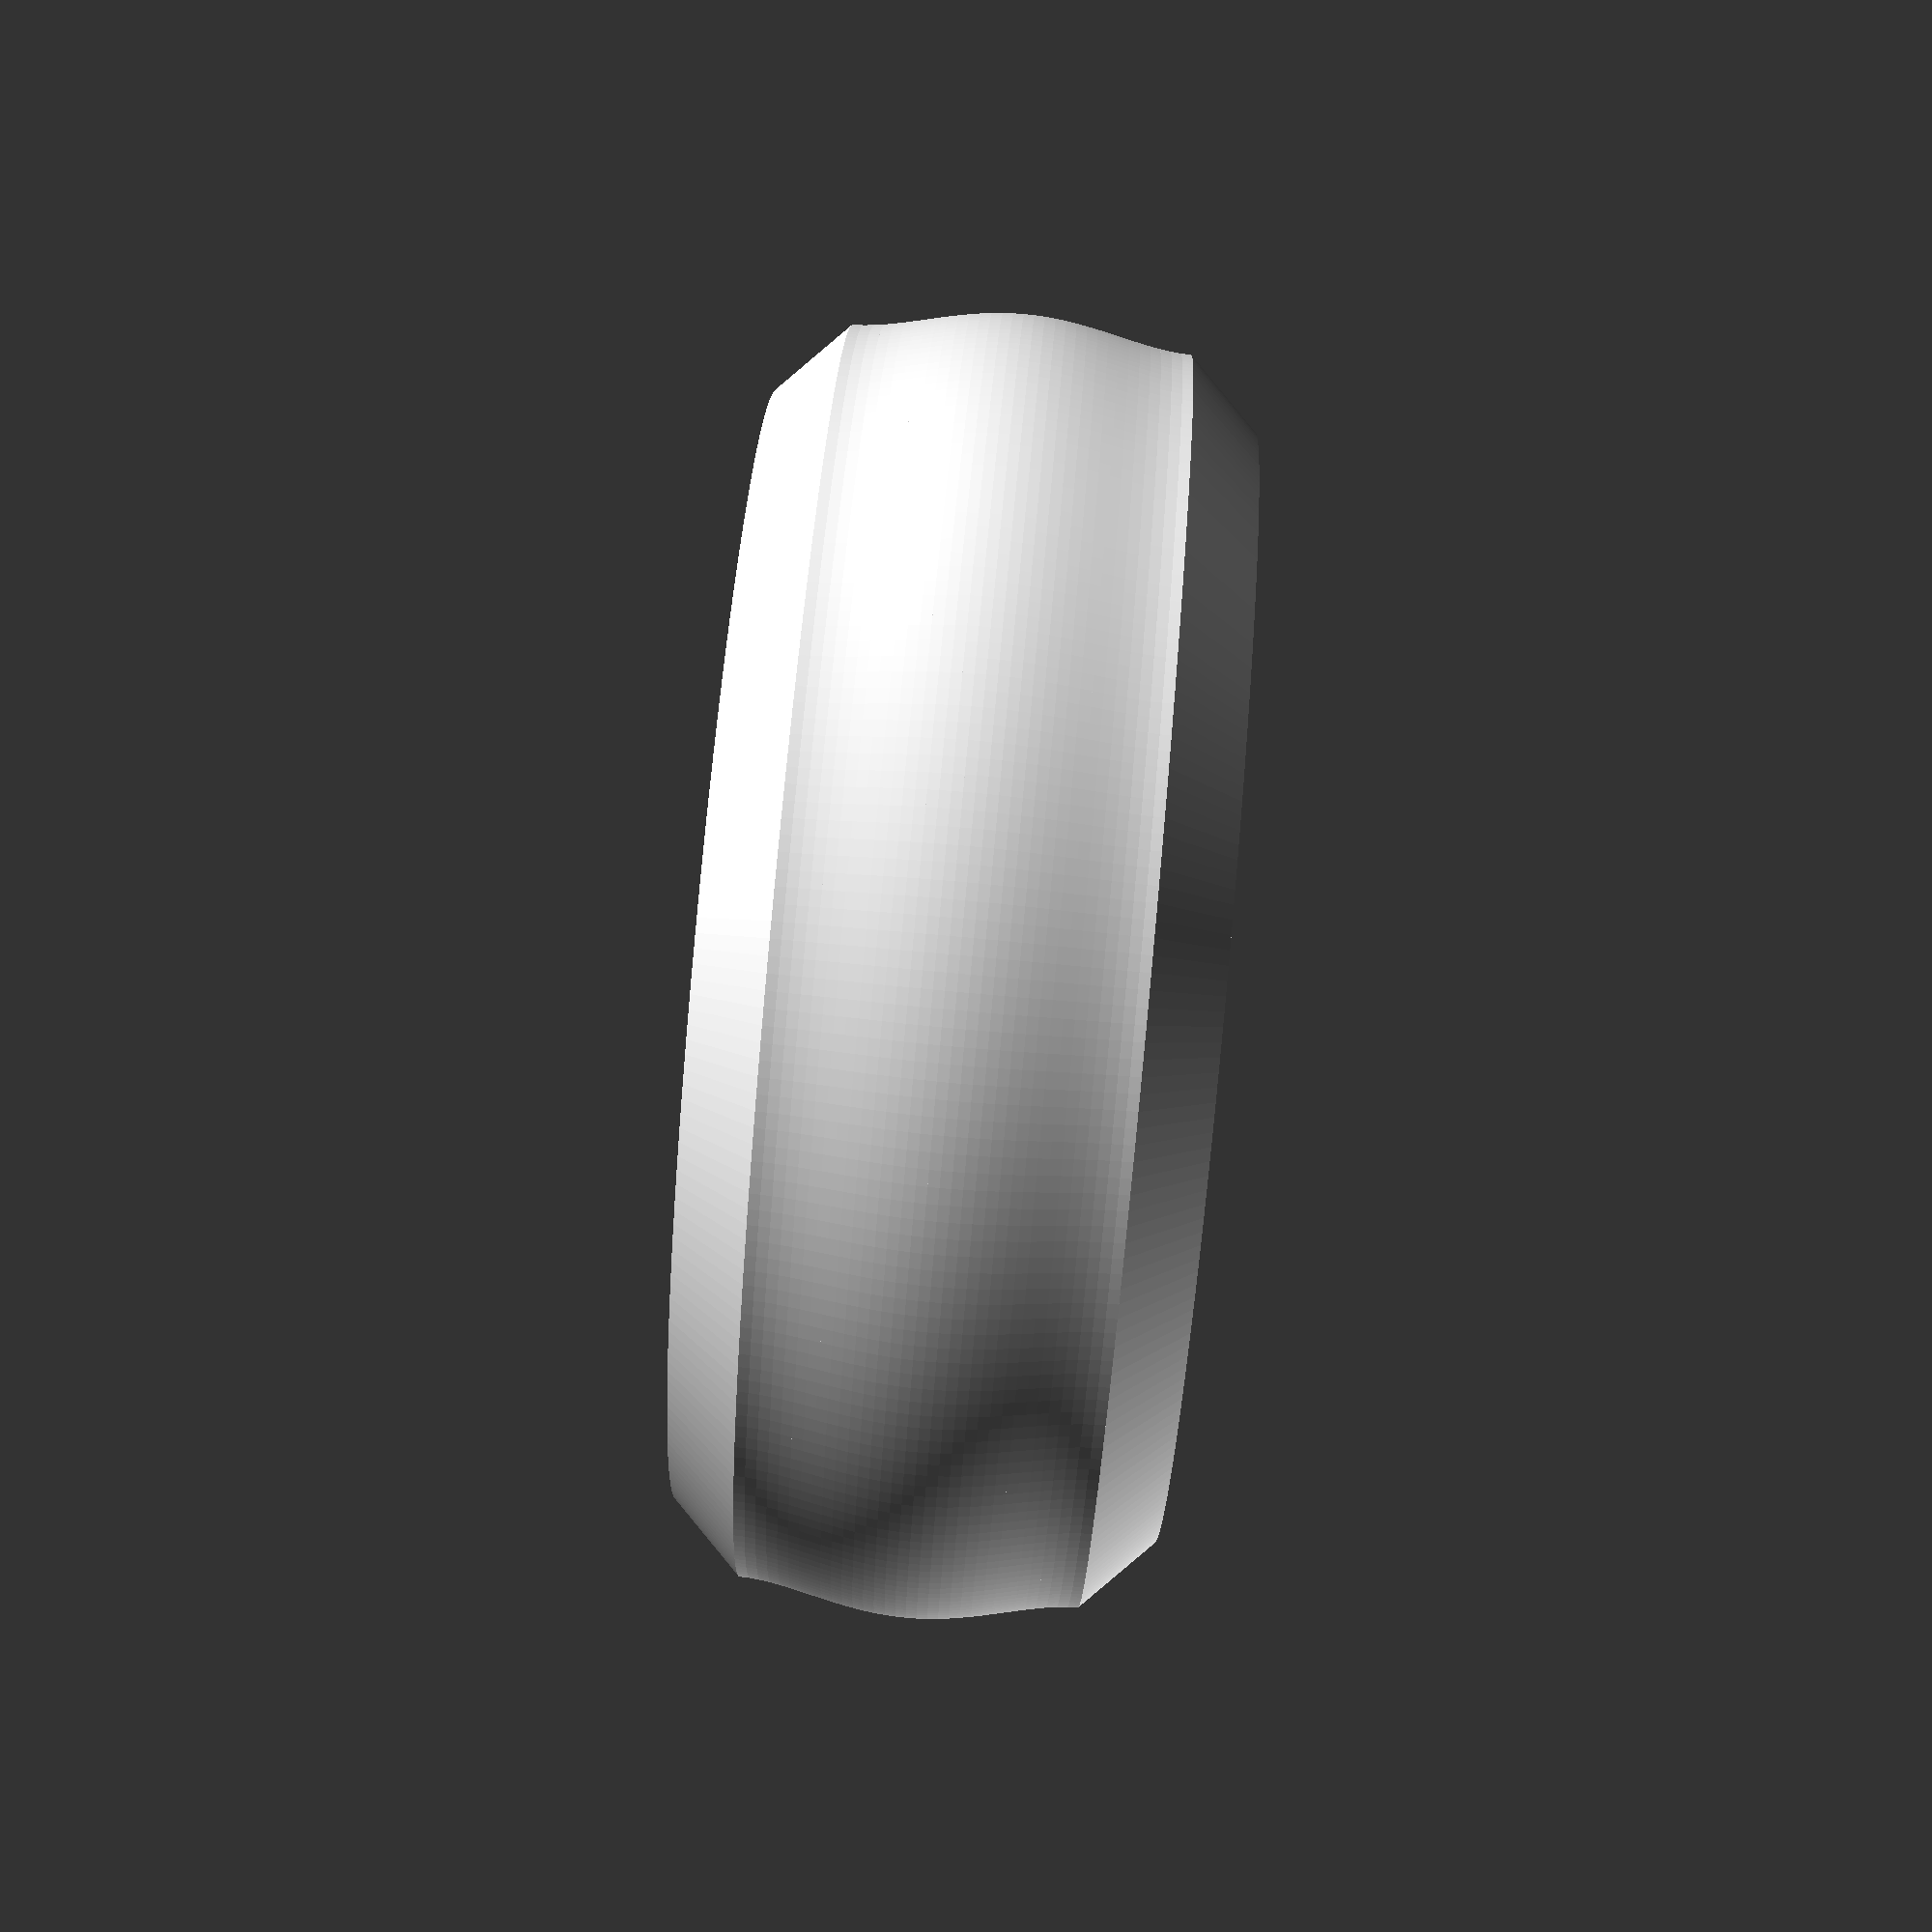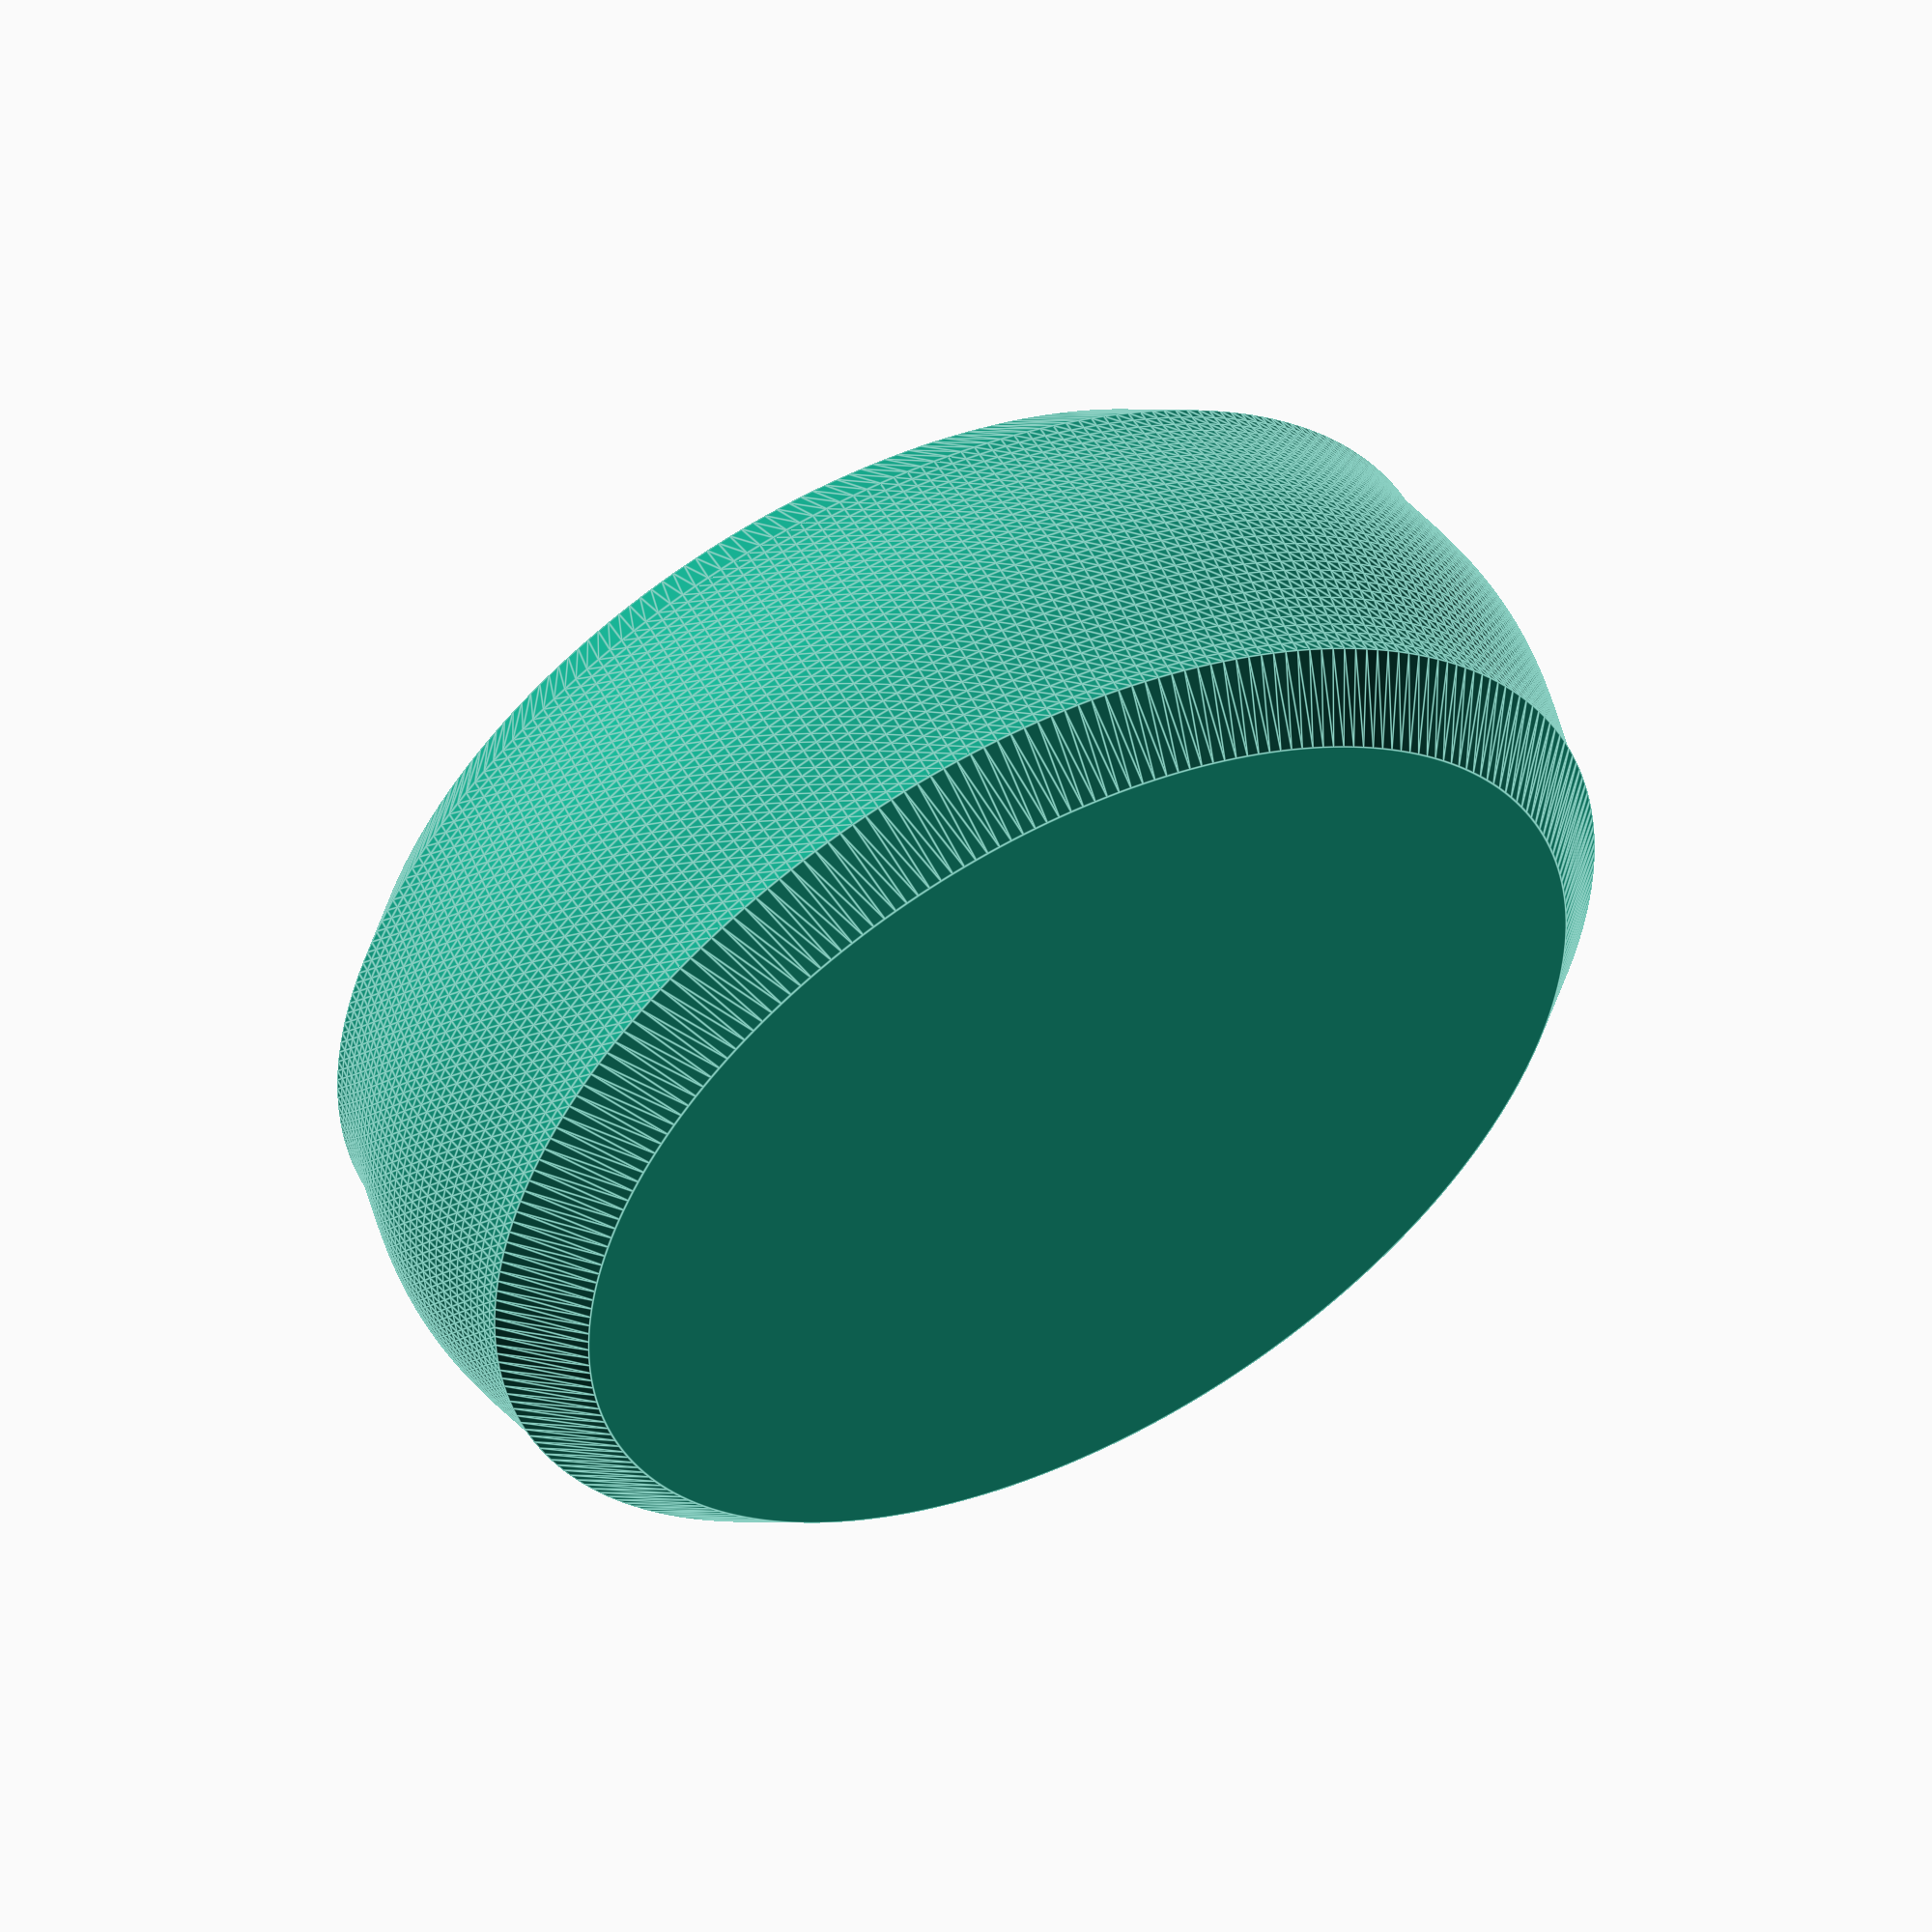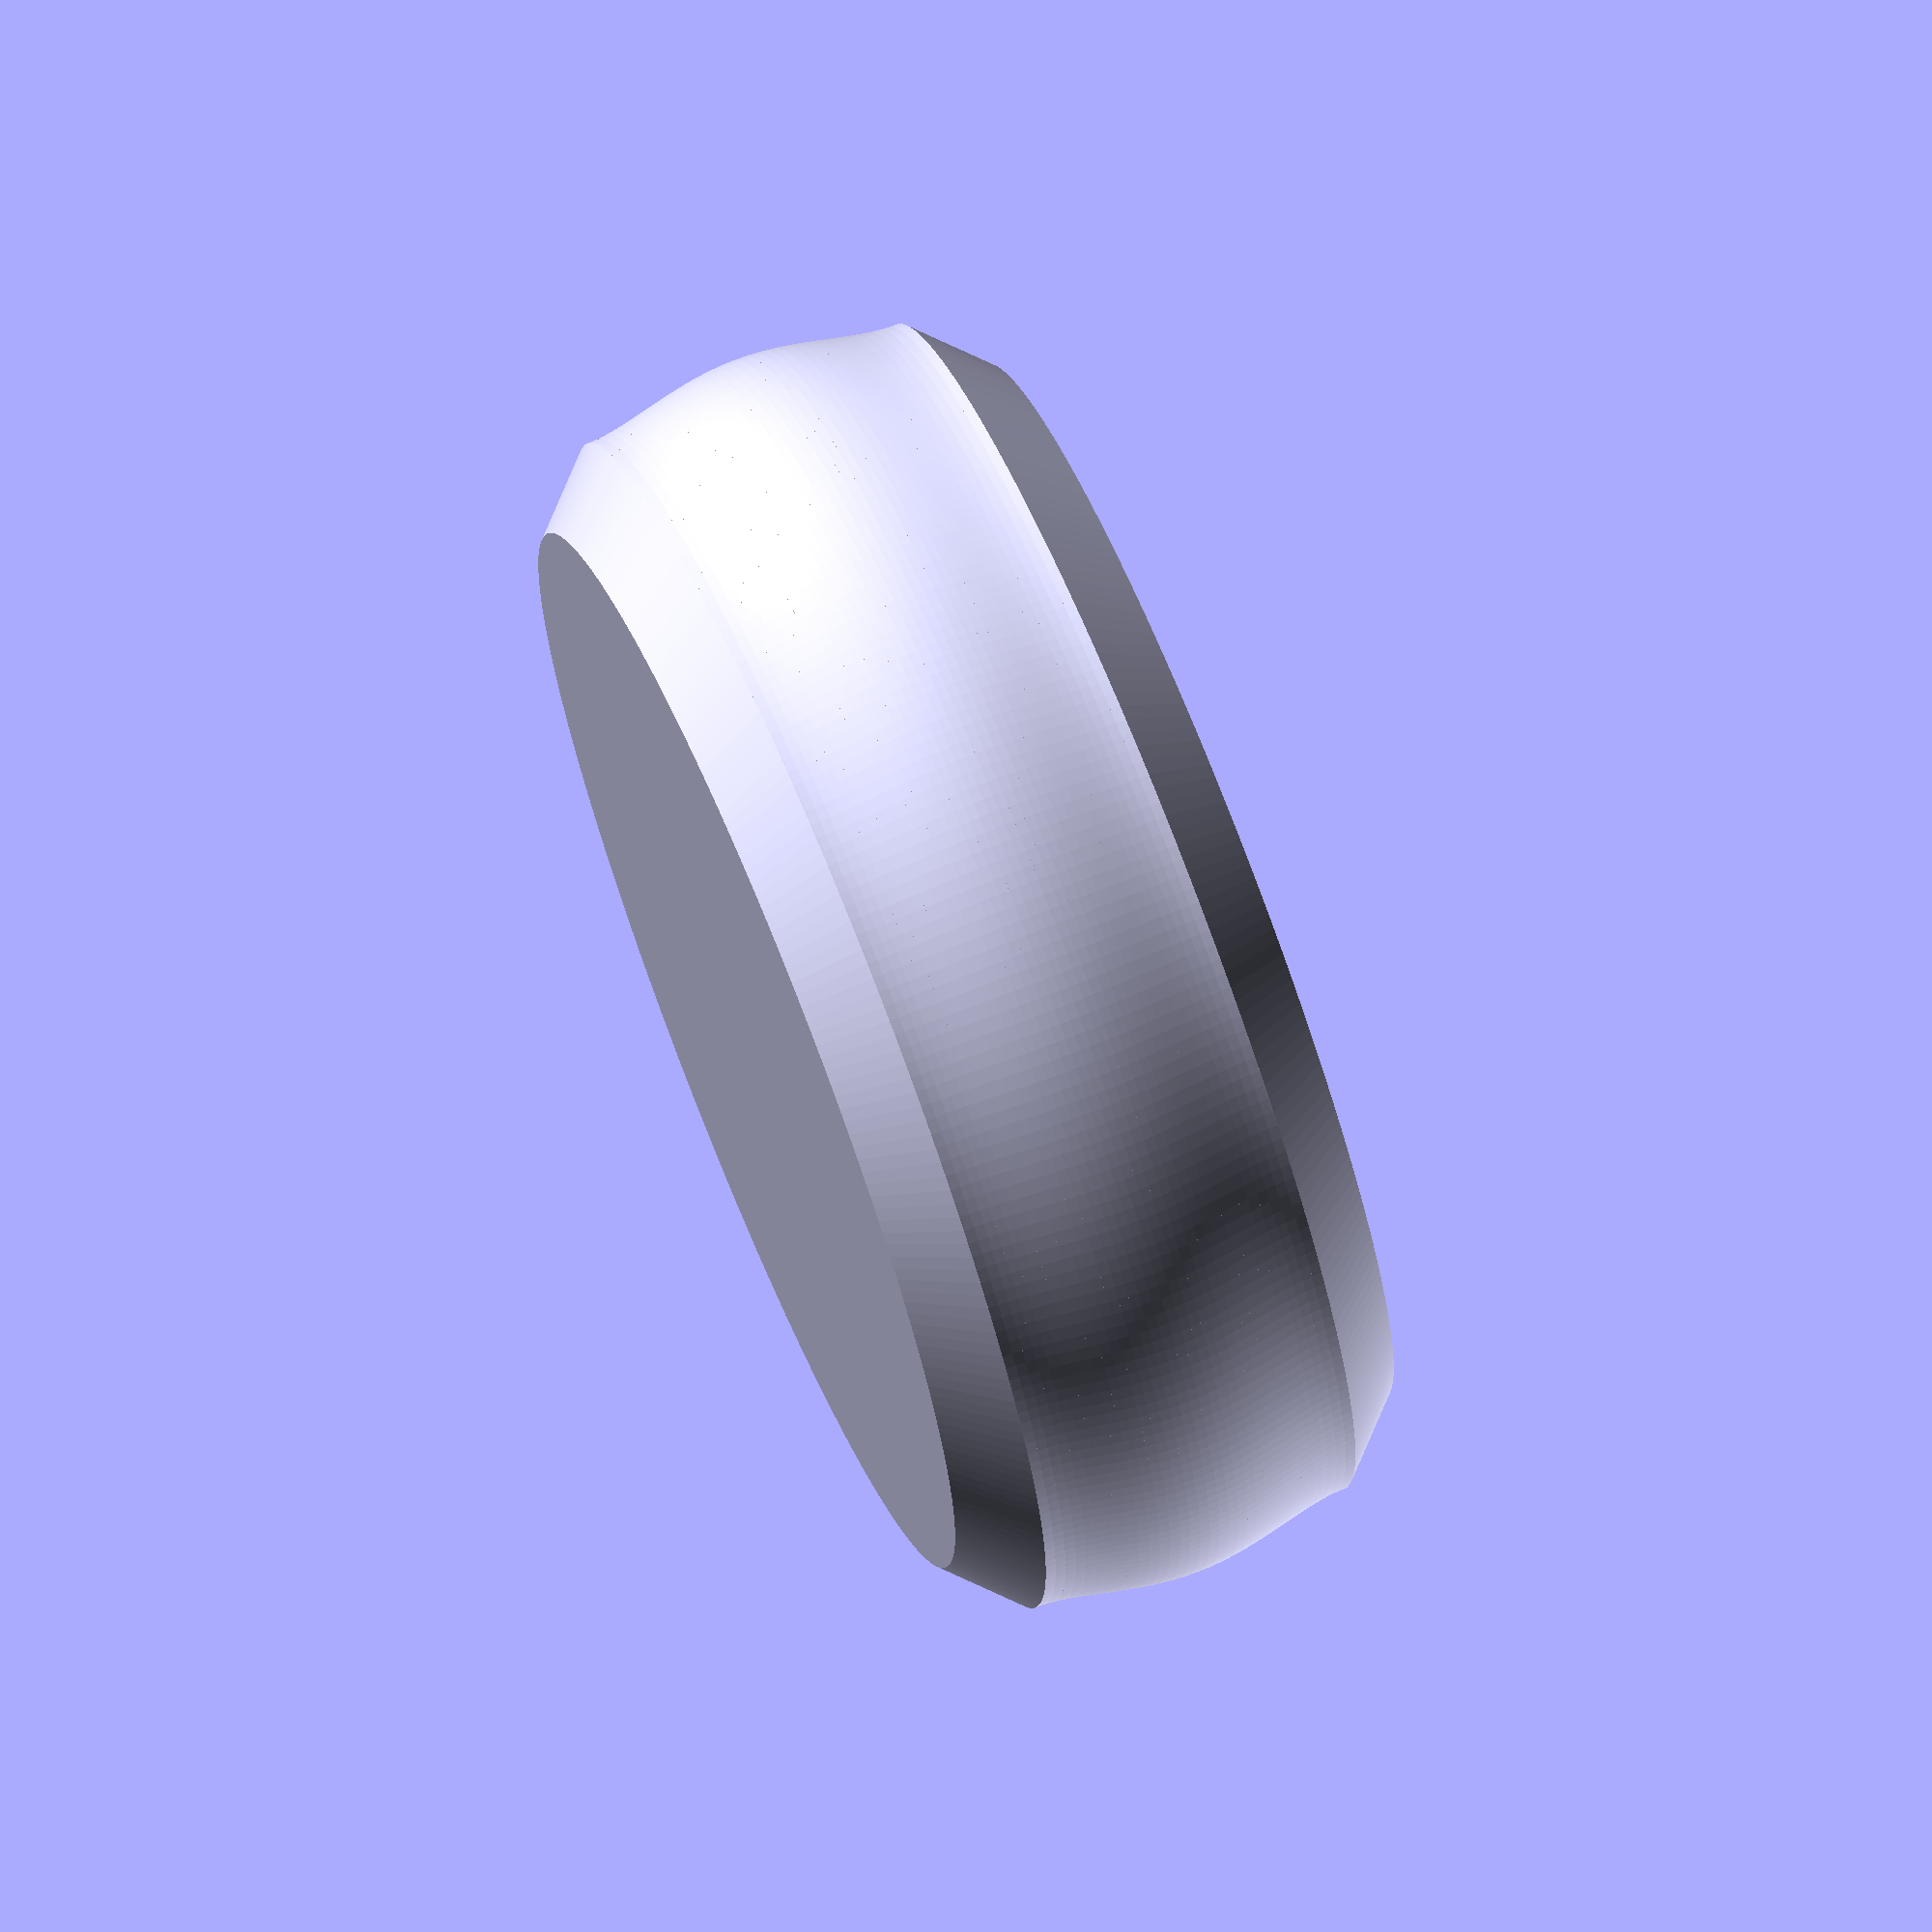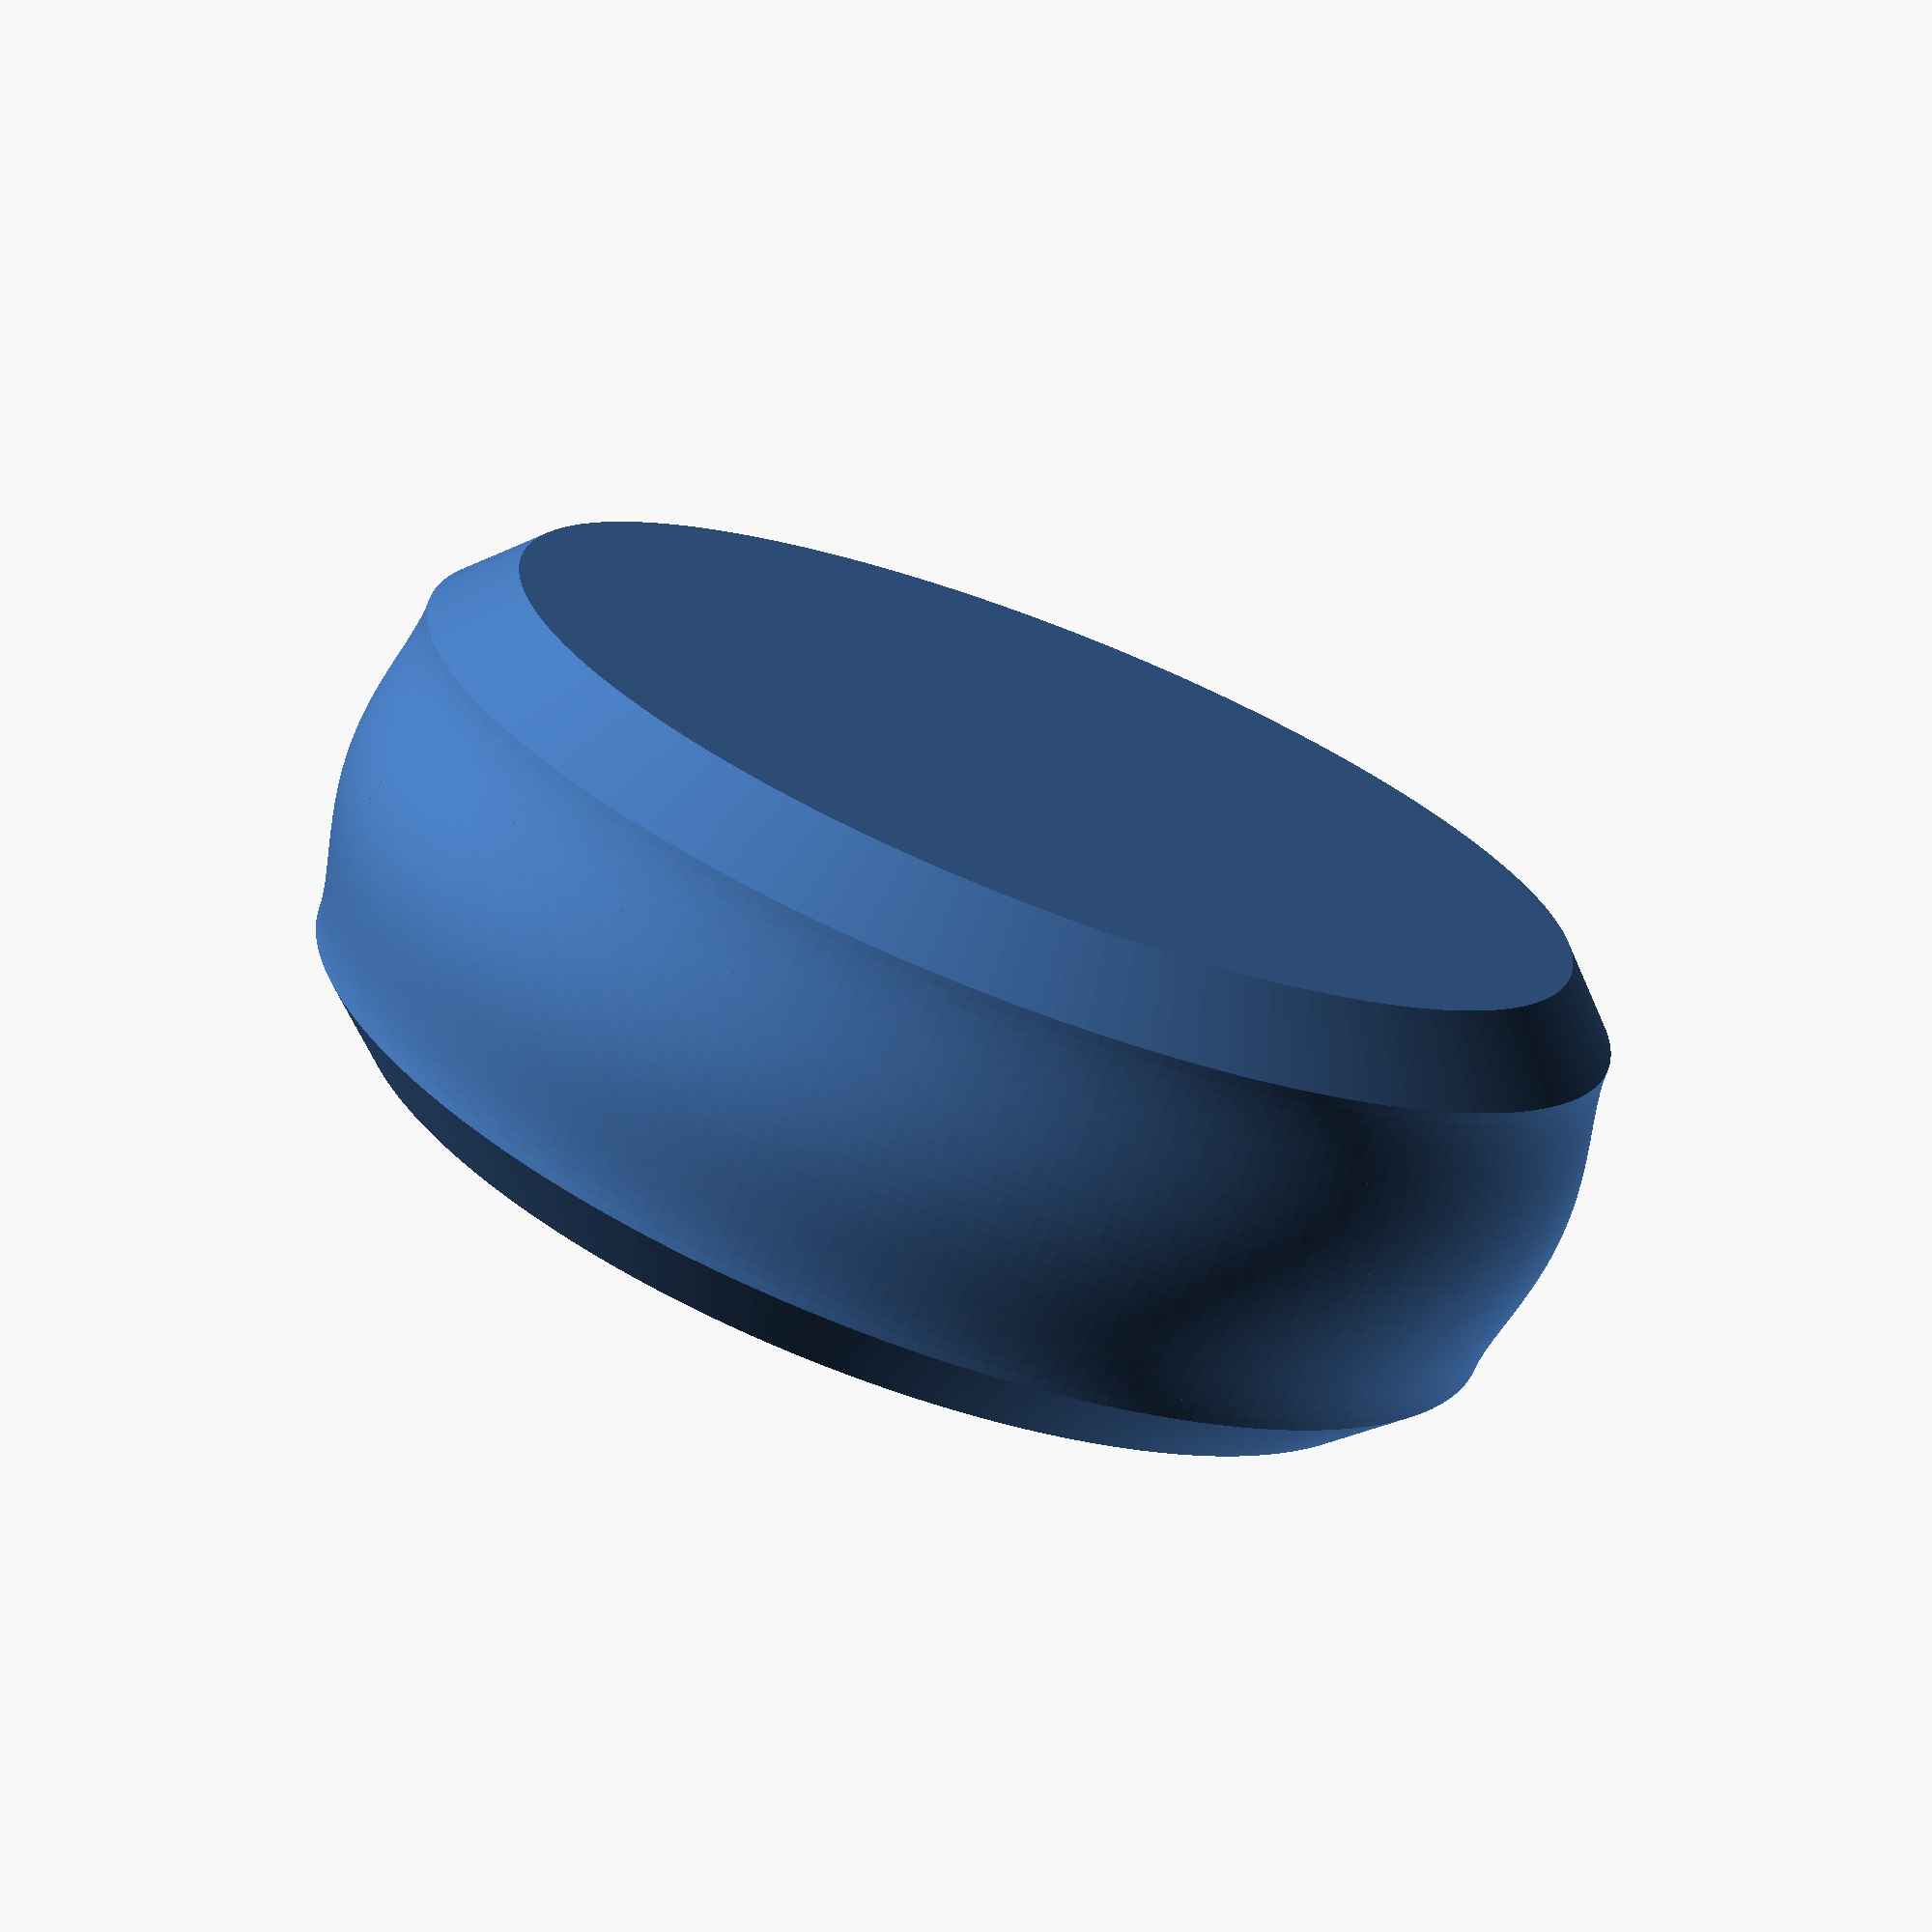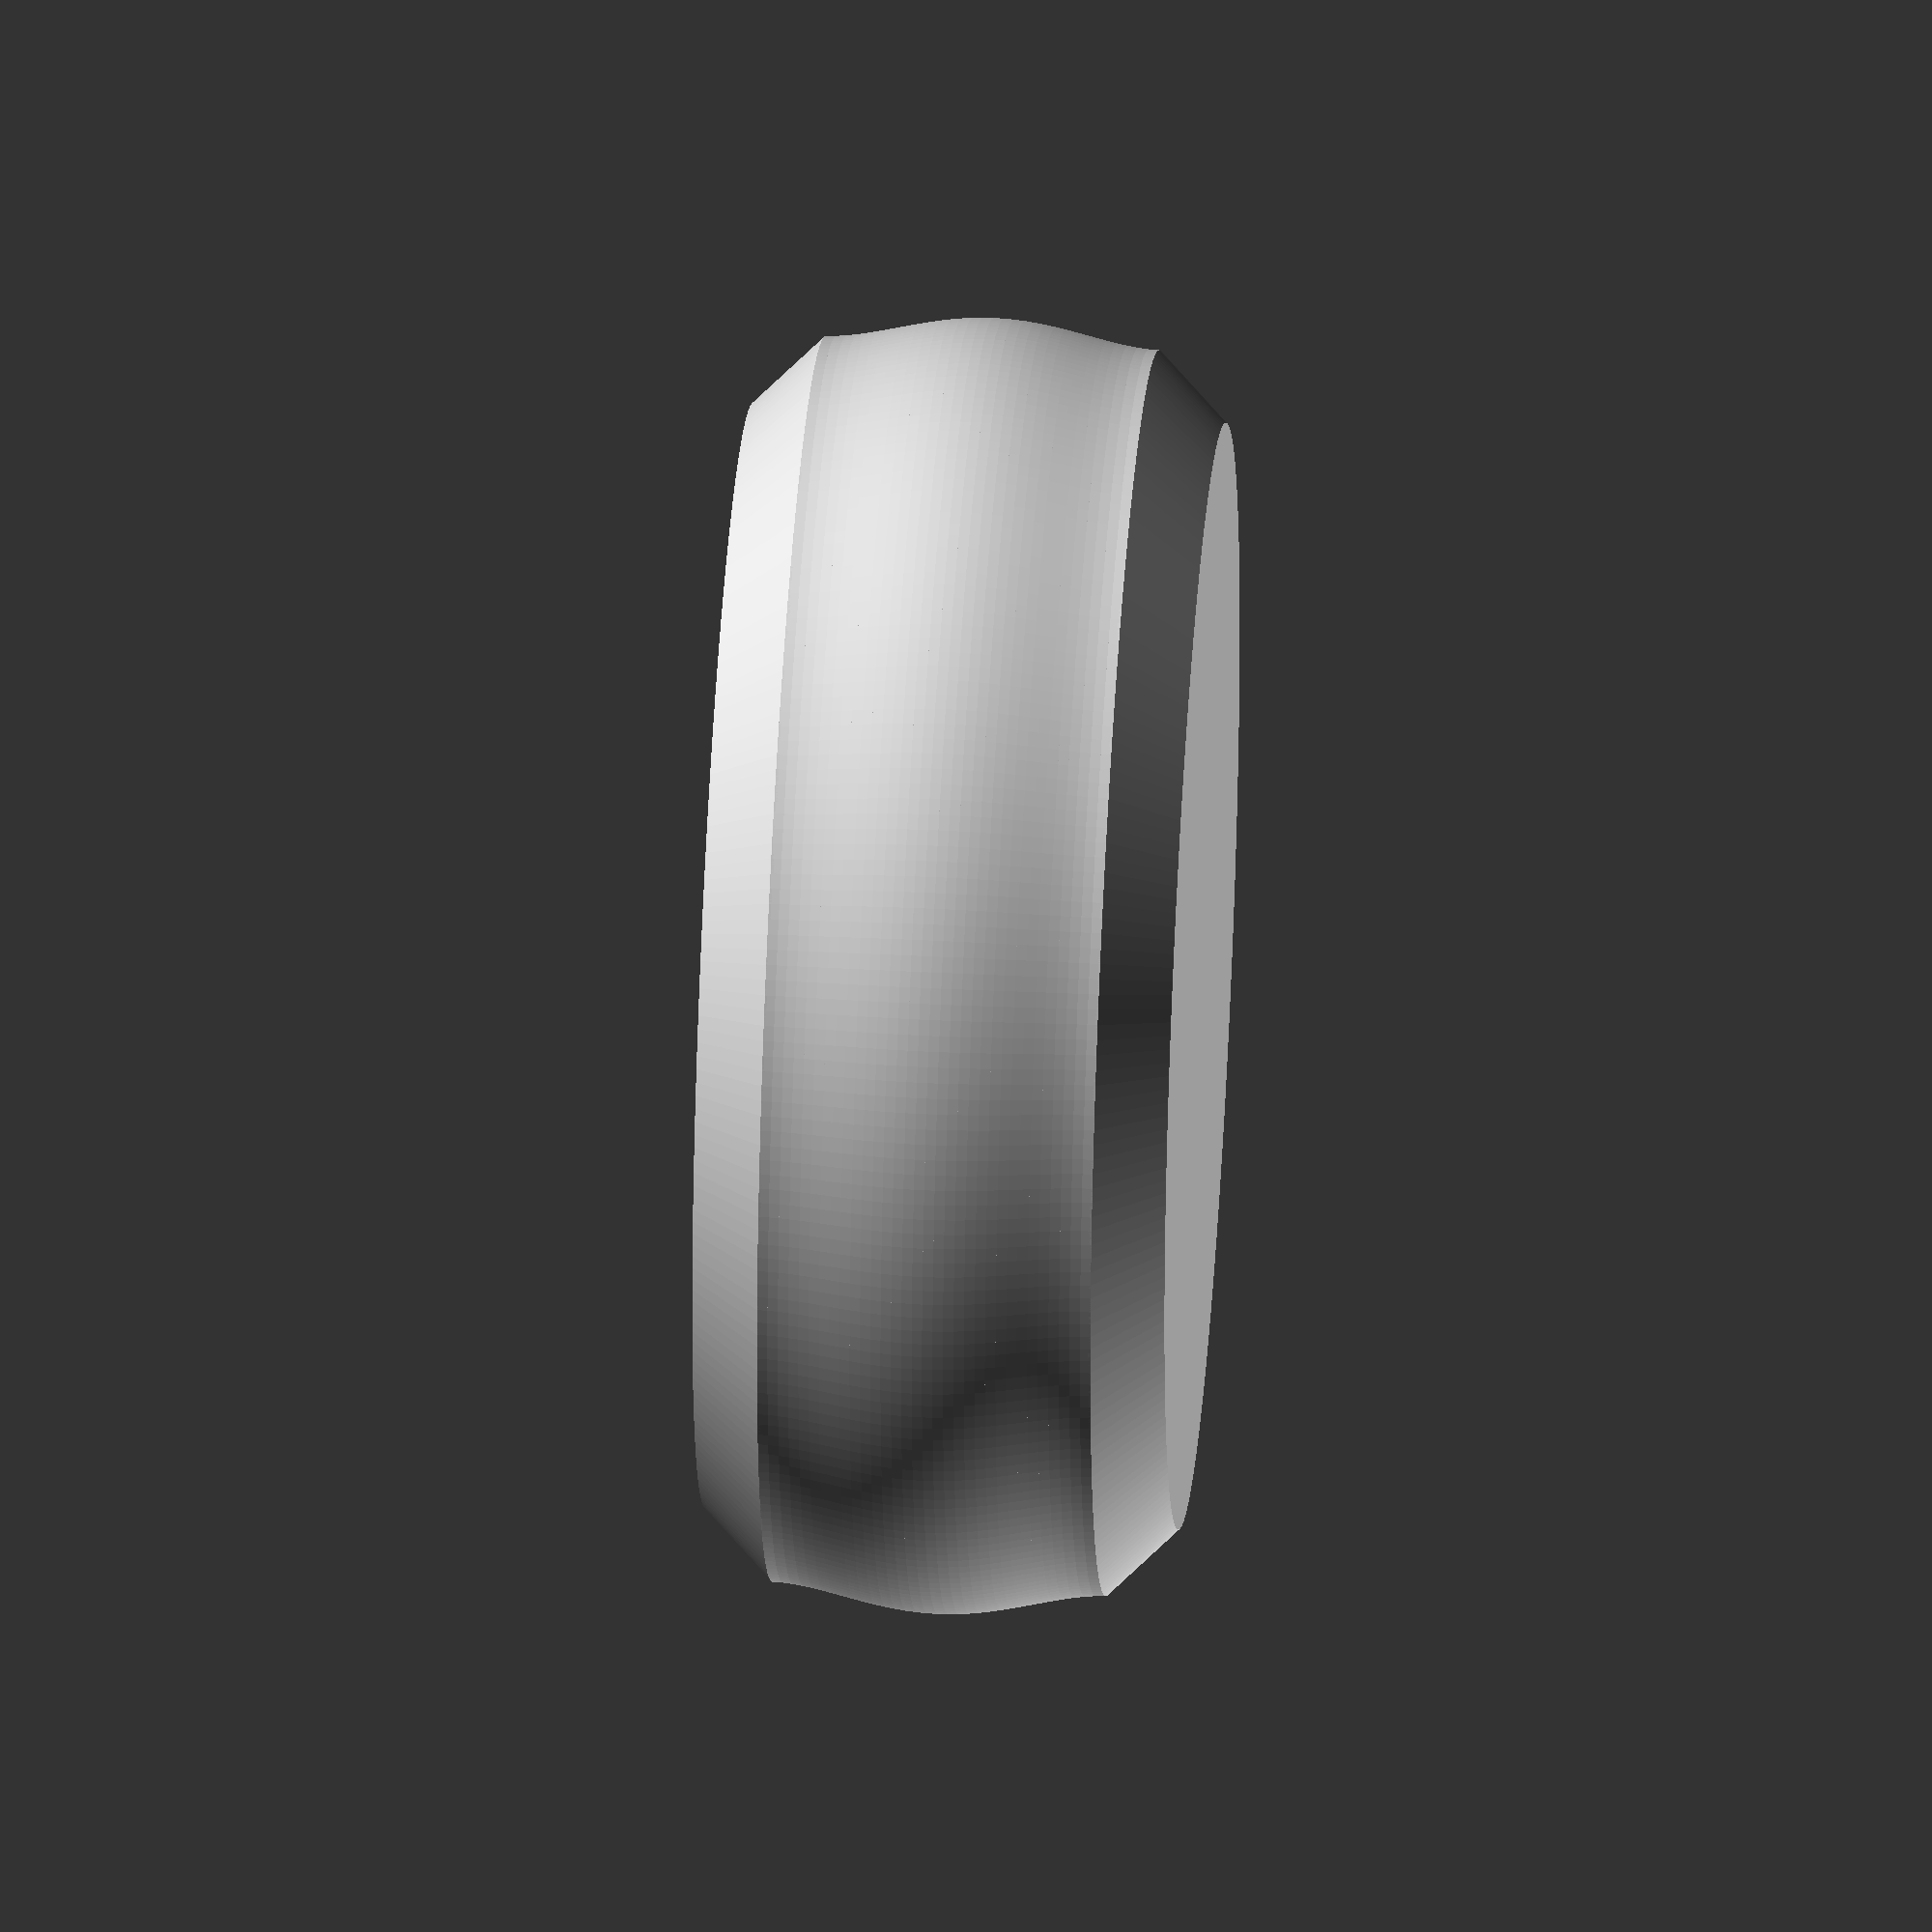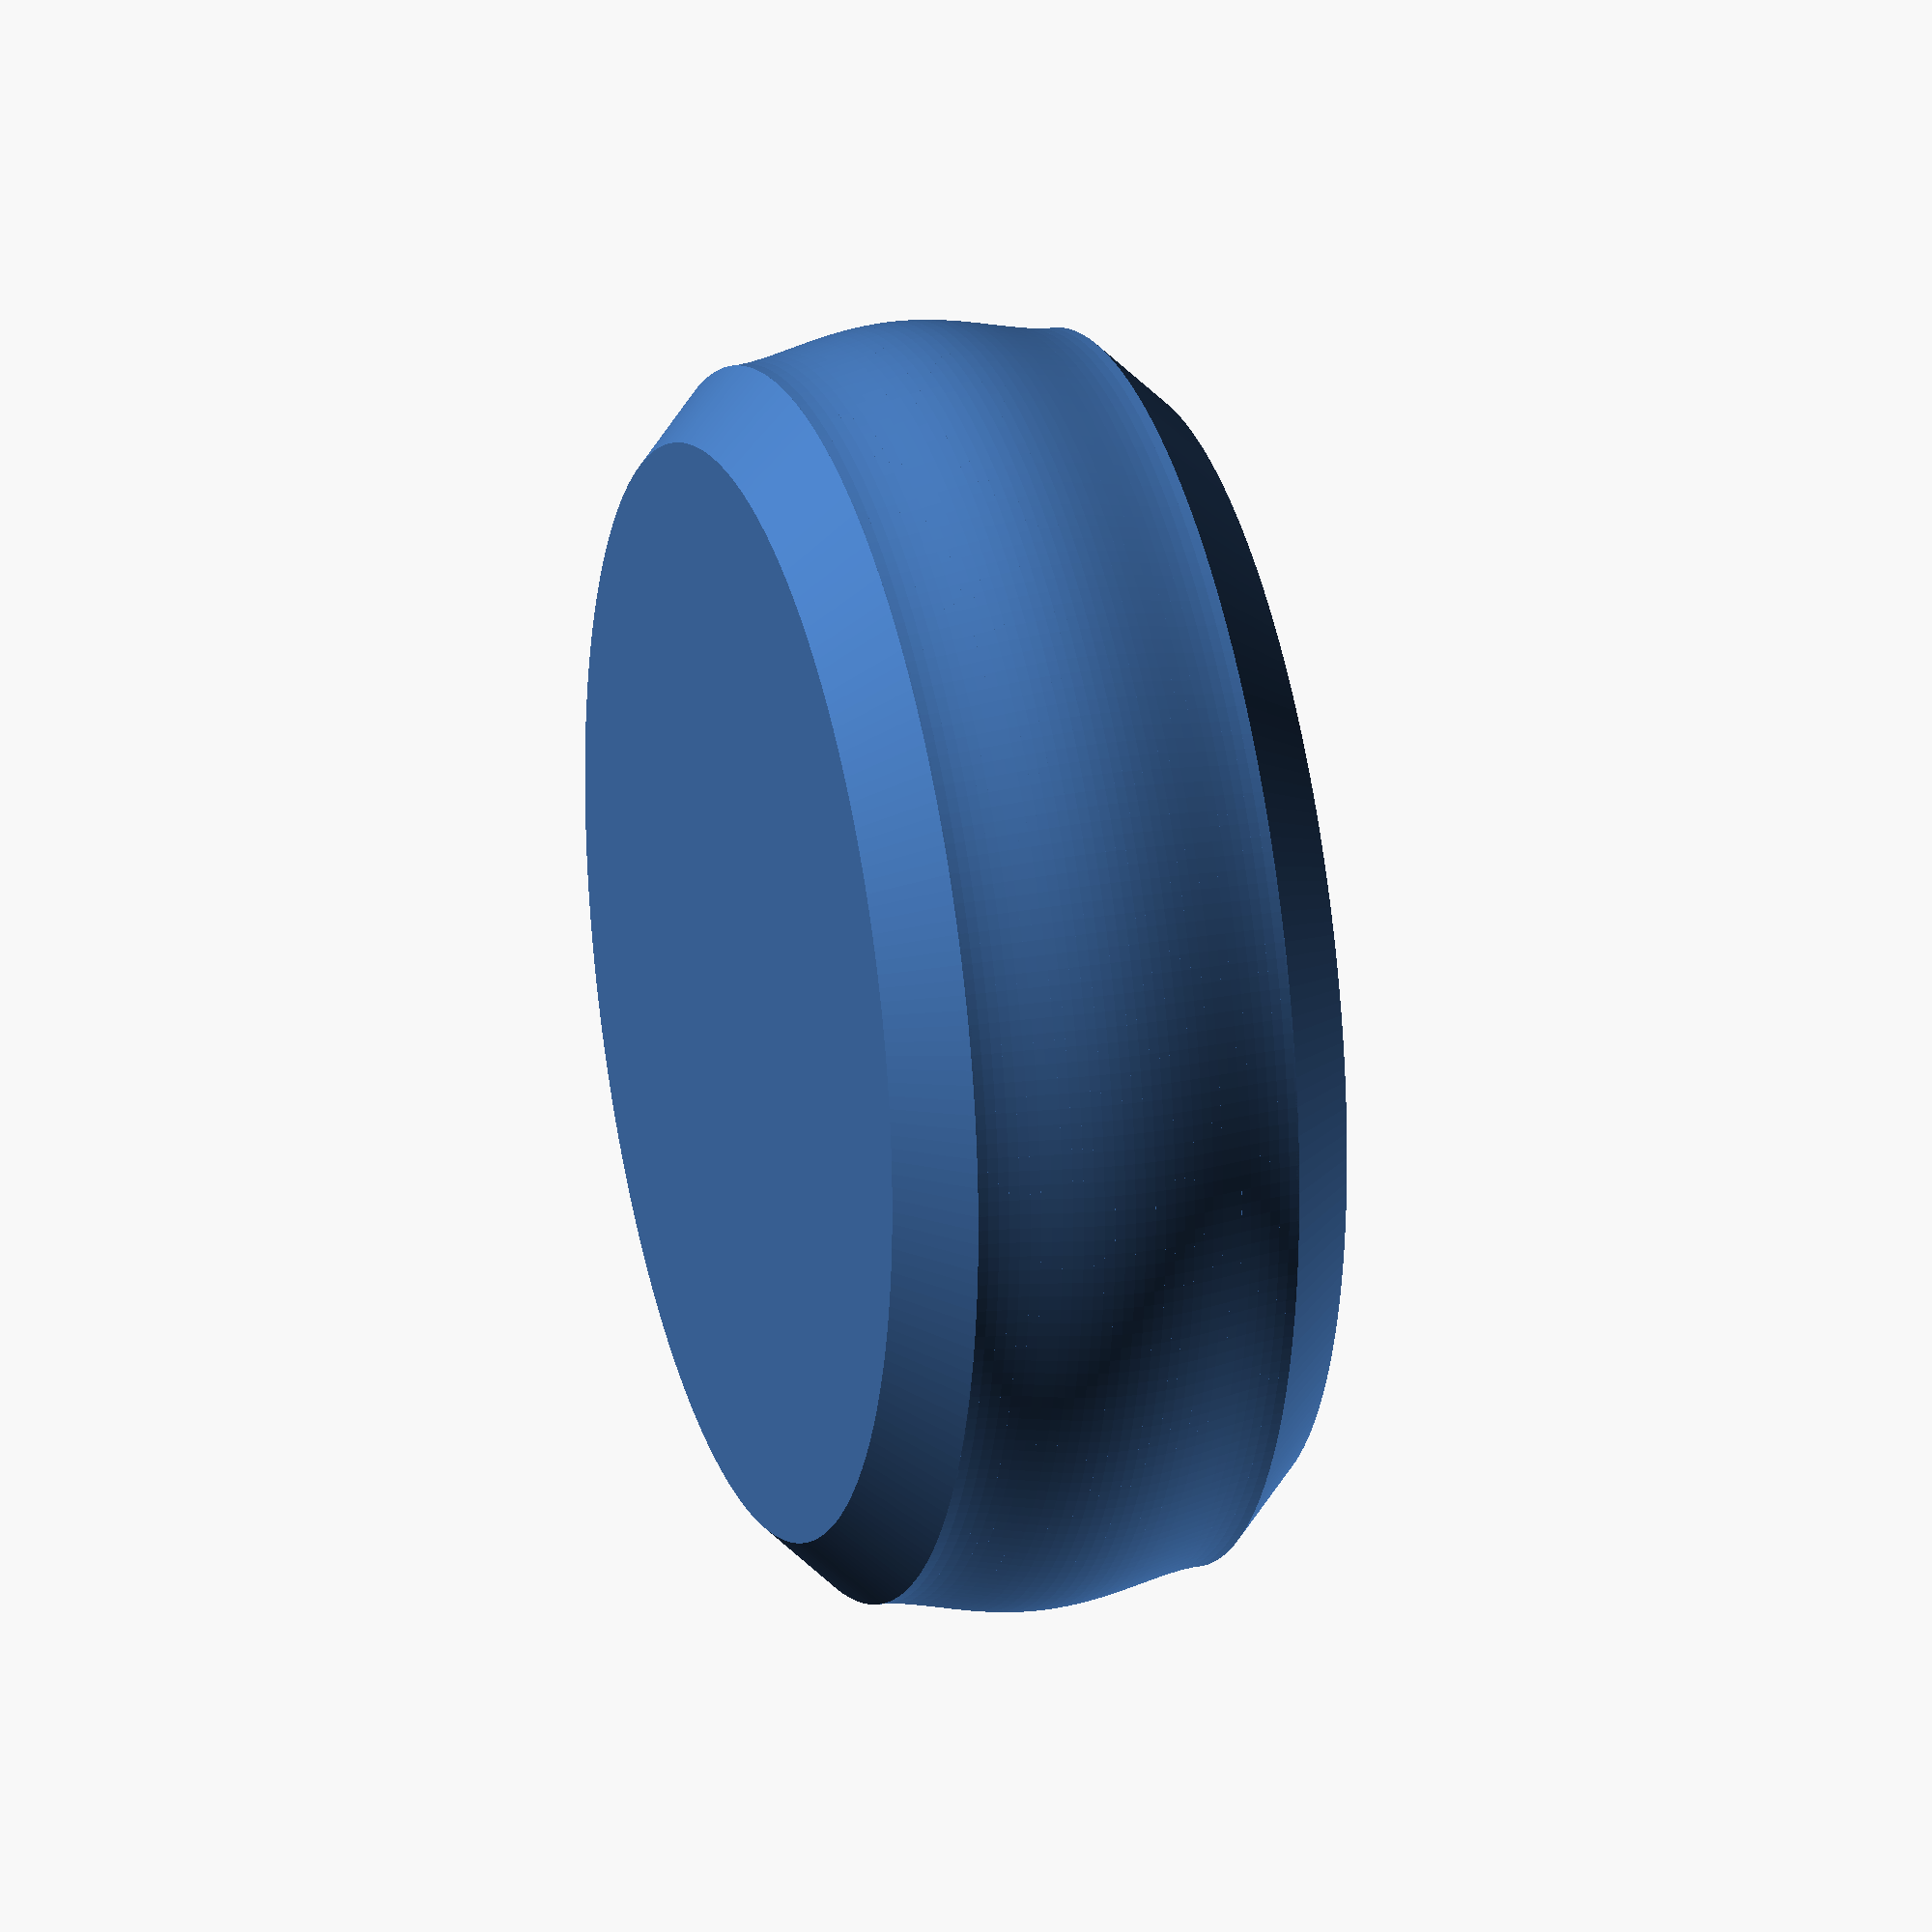
<openscad>
$fn = 256;

bearing_height = 7;
bearing_od = 22 + 0.4;
bearing_bevel = 0.5;
extra_bevel = 0.75;
n = 32;

cylinder(extra_bevel + bearing_bevel, bearing_od/2 - bearing_bevel - extra_bevel, bearing_od/2);
for (i = [0 : n - 1]) {
    rel_z = i/n;
    rel_z_2 = (i + 1)/n;
    extra = 4*rel_z*(1 - rel_z)*4*rel_z*(1 - rel_z);   
    extra_2 = 4*rel_z_2*(1 - rel_z_2)*4*rel_z_2*(1 - rel_z_2);
    multiplier = 0 + extra*0.75;
    multiplier_2 = 0 + extra_2*0.75;
    translate([0, 0, extra_bevel + bearing_bevel + i*(bearing_height - bearing_bevel*2)/n]) cylinder((bearing_height - bearing_bevel*2)/n, bearing_od/2+1.2/2*multiplier, bearing_od/2+1.2/2*multiplier_2);
}
translate([0, 0, extra_bevel + bearing_bevel]) cylinder(bearing_height - bearing_bevel*2, bearing_od/2, bearing_od/2);
translate([0, 0, extra_bevel + bearing_height - bearing_bevel]) cylinder(bearing_bevel + extra_bevel, bearing_od/2, bearing_od/2 - bearing_bevel - extra_bevel);
</openscad>
<views>
elev=275.7 azim=94.9 roll=95.2 proj=p view=wireframe
elev=306.0 azim=229.9 roll=331.9 proj=o view=edges
elev=288.6 azim=296.9 roll=247.9 proj=o view=solid
elev=252.4 azim=248.8 roll=200.9 proj=p view=solid
elev=320.8 azim=248.1 roll=273.9 proj=o view=solid
elev=155.8 azim=182.9 roll=106.1 proj=o view=wireframe
</views>
